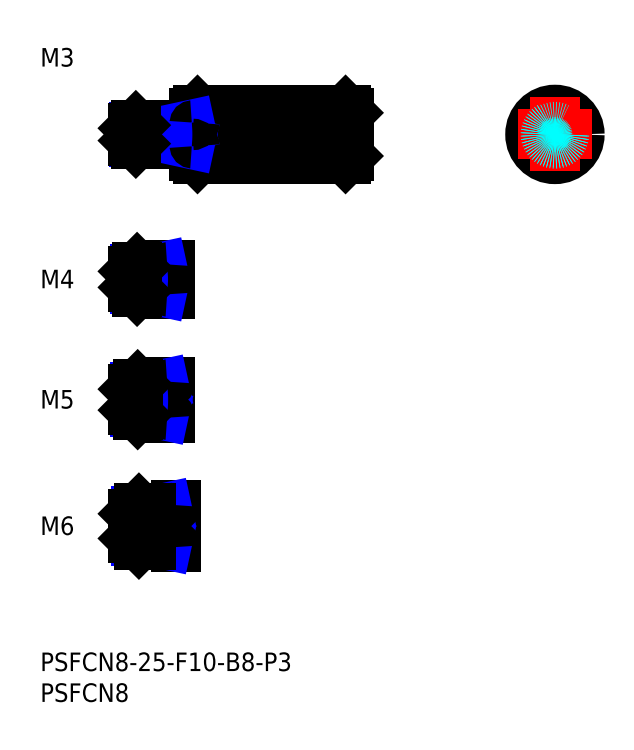
<metadata>
{"format":"dxf","ext":"dxf","renderer":"ezdxf+matplotlib","layout":"modelspace","background":"white","min_lineweight":24,"dpi":150}
</metadata>
<code>
0
SECTION
2
ENTITIES
0
INSERT
8
MSM_CONTINUOUS
2
*U10
10
0
20
0
30
0
0
INSERT
8
MSM_CONTINUOUS
2
*U11
10
0
20
0
30
0
0
INSERT
8
MSM_CONTINUOUS
2
*U12
10
0
20
0
30
0
0
LINE
8
MSM_CENTER
10
13
20
20.5
30
0
11
24
21
20.5
31
0
0
INSERT
8
MSM_CONTINUOUS
2
*U13
10
0
20
0
30
0
0
LINE
8
MSM_CENTER
10
13
20
41
30
0
11
23
21
41
31
0
0
INSERT
8
MSM_CONTINUOUS
2
*U14
10
0
20
0
30
0
0
LINE
8
MSM_CENTER
10
13
20
60.5
30
0
11
23
21
60.5
31
0
0
LINE
8
MSM_CONTINUOUS
10
20.6
20
62.5
30
0
11
15.7
21
62.5
31
0
0
LINE
8
MSM_NARROW
10
18
20
62.12
30
0
11
15.32
21
62.12
31
0
0
LINE
8
MSM_NARROW
10
18
20
58.88
30
0
11
15.32
21
58.88
31
0
0
LINE
8
MSM_CONTINUOUS
10
20.6
20
58.5
30
0
11
15.7
21
58.5
31
0
0
LINE
8
MSM_CONTINUOUS
10
15
20
59.2
30
0
11
15
21
61.8
31
0
0
LINE
8
MSM_CONTINUOUS
10
20.6
20
43.5
30
0
11
15.8
21
43.5
31
0
0
LINE
8
MSM_NARROW
10
18
20
43.07
30
0
11
15.37
21
43.07
31
0
0
LINE
8
MSM_NARROW
10
18
20
38.93
30
0
11
15.37
21
38.93
31
0
0
LINE
8
MSM_CONTINUOUS
10
20.6
20
38.5
30
0
11
15.8
21
38.5
31
0
0
LINE
8
MSM_CONTINUOUS
10
15
20
39.3
30
0
11
15
21
42.7
31
0
0
LINE
8
MSM_CONTINUOUS
10
21.6
20
23.5
30
0
11
16
21
23.5
31
0
0
LINE
8
MSM_NARROW
10
18
20
22.96
30
0
11
15.46
21
22.96
31
0
0
LINE
8
MSM_NARROW
10
18
20
18.04
30
0
11
15.46
21
18.04
31
0
0
LINE
8
MSM_CONTINUOUS
10
21.6
20
17.5
30
0
11
16
21
17.5
31
0
0
LINE
8
MSM_CONTINUOUS
10
15
20
22.5
30
0
11
15
21
18.5
31
0
0
LINE
8
MSM_CONTINUOUS
10
21
20
62.9
30
0
11
21
21
58.1
31
0
0
LINE
8
MSM_CONTINUOUS
10
21
20
43.9
30
0
11
21
21
38.1
31
0
0
LINE
8
MSM_CONTINUOUS
10
22
20
23.9
30
0
11
22
21
17.1
31
0
0
LINE
8
MSM_CONTINUOUS
10
18
20
62.5
30
0
11
18
21
58.5
31
0
0
LINE
8
MSM_CONTINUOUS
10
18
20
43.5
30
0
11
18
21
38.5
31
0
0
LINE
8
MSM_NARROW
10
18
20
62.12
30
0
11
19.75
21
62.5
31
0
0
LINE
8
MSM_NARROW
10
18
20
58.88
30
0
11
19.75
21
58.5
31
0
0
LINE
8
MSM_NARROW
10
18
20
43.07
30
0
11
20
21
43.5
31
0
0
LINE
8
MSM_NARROW
10
18
20
38.93
30
0
11
20
21
38.5
31
0
0
LINE
8
MSM_NARROW
10
18
20
22.96
30
0
11
20.5
21
23.5
31
0
0
LINE
8
MSM_NARROW
10
18
20
18.04
30
0
11
20.5
21
17.5
31
0
0
LINE
8
MSM_CONTINUOUS
10
15.7
20
62.5
30
0
11
15
21
61.8
31
0
0
LINE
8
MSM_CONTINUOUS
10
15.7
20
58.5
30
0
11
15
21
59.2
31
0
0
LINE
8
MSM_CONTINUOUS
10
15.8
20
43.5
30
0
11
15
21
42.7
31
0
0
LINE
8
MSM_CONTINUOUS
10
15.8
20
38.5
30
0
11
15
21
39.3
31
0
0
LINE
8
MSM_CONTINUOUS
10
15.8
20
43.5
30
0
11
15.8
21
38.5
31
0
0
LINE
8
MSM_CONTINUOUS
10
15.7
20
62.5
30
0
11
15.7
21
58.5
31
0
0
LINE
8
MSM_CONTINUOUS
10
16
20
23.5
30
0
11
15
21
22.5
31
0
0
LINE
8
MSM_CONTINUOUS
10
16
20
17.5
30
0
11
15
21
18.5
31
0
0
LINE
8
MSM_CONTINUOUS
10
16
20
23.5
30
0
11
16
21
17.5
31
0
0
LINE
8
MSM_CONTINUOUS
10
18
20
23.5
30
0
11
18
21
17.5
31
0
0
ARC
8
MSM_CONTINUOUS
10
20.6
20
62.9
30
0
40
0.4
50
270
51
0
0
ARC
8
MSM_CONTINUOUS
10
20.6
20
58.1
30
0
40
0.4
50
0
51
90
0
ARC
8
MSM_CONTINUOUS
10
20.6
20
43.9
30
0
40
0.4
50
270
51
0
0
ARC
8
MSM_CONTINUOUS
10
20.6
20
38.1
30
0
40
0.4
50
0
51
90
0
ARC
8
MSM_CONTINUOUS
10
21.6
20
23.9
30
0
40
0.4
50
270
51
0
0
ARC
8
MSM_CONTINUOUS
10
21.6
20
17.1
30
0
40
0.4
50
0
51
90
0
LINE
8
MSM_CONTINUOUS
10
49.5
20
88
30
0
11
50
21
87.5
31
0
0
LINE
8
MSM_CONTINUOUS
10
50
20
80.5
30
0
11
49.5
21
80
31
0
0
LINE
8
MSM_CENTER
10
13
20
84
30
0
11
52
21
84
31
0
0
LINE
8
MSM_CONTINUOUS
10
25.5
20
88
30
0
11
49.5
21
88
31
0
0
LINE
8
MSM_CONTINUOUS
10
25.5
20
80
30
0
11
49.5
21
80
31
0
0
LINE
8
MSM_CONTINUOUS
10
25
20
87.5
30
0
11
25
21
80.5
31
0
0
LINE
8
MSM_CONTINUOUS
10
25.5
20
88
30
0
11
25.5
21
80
31
0
0
LINE
8
MSM_CONTINUOUS
10
25
20
80.5
30
0
11
25.5
21
80
31
0
0
LINE
8
MSM_CONTINUOUS
10
25.5
20
88
30
0
11
25
21
87.5
31
0
0
LINE
8
MSM_CONTINUOUS
10
49.5
20
88
30
0
11
49.5
21
80
31
0
0
LINE
8
MSM_CONTINUOUS
10
50
20
87.5
30
0
11
50
21
80.5
31
0
0
LINE
8
MSM_CONTINUOUS
10
50
20
84
30
0
11
50
21
84
31
0
0
CIRCLE
8
MSM_CONTINUOUS
10
83.44
20
84
30
0
40
4
0
LINE
8
MSM_CENTER
10
77.44
20
84
30
0
11
89.44
21
84
31
0
0
LINE
8
MSM_CENTER
10
83.44
20
90
30
0
11
83.44
21
78
31
0
0
LINE
8
MSM_CONTINUOUS
10
24.6
20
85.5
30
0
11
15.5
21
85.5
31
0
0
LINE
8
MSM_NARROW
10
23
20
85.23
30
0
11
15.23
21
85.23
31
0
0
LINE
8
MSM_NARROW
10
23
20
82.77
30
0
11
15.23
21
82.77
31
0
0
LINE
8
MSM_CONTINUOUS
10
24.6
20
82.5
30
0
11
15.5
21
82.5
31
0
0
LINE
8
MSM_CONTINUOUS
10
15
20
83
30
0
11
15
21
85
31
0
0
LINE
8
MSM_CONTINUOUS
10
23
20
85.5
30
0
11
23
21
82.5
31
0
0
LINE
8
MSM_NARROW
10
23
20
85.23
30
0
11
24.25
21
85.5
31
0
0
LINE
8
MSM_NARROW
10
23
20
82.77
30
0
11
24.25
21
82.5
31
0
0
LINE
8
MSM_CONTINUOUS
10
15.5
20
85.5
30
0
11
15
21
85
31
0
0
LINE
8
MSM_CONTINUOUS
10
15.5
20
82.5
30
0
11
15
21
83
31
0
0
LINE
8
MSM_CONTINUOUS
10
15.5
20
85.5
30
0
11
15.5
21
82.5
31
0
0
ARC
8
MSM_CONTINUOUS
10
24.6
20
85.9
30
0
40
0.4
50
270
51
0
0
ARC
8
MSM_CONTINUOUS
10
24.6
20
82.1
30
0
40
0.4
50
0
51
90
0
INSERT
8
MSM_CONTINUOUS
2
*U15
10
0
20
0
30
0
0
CIRCLE
8
MSM_DASHED
10
83.44
20
84
30
0
40
1.23
0
CIRCLE
8
MSM_DASHED
10
83.44
20
84
30
0
40
1.5
0
ENDSEC
0
EOF

</code>
